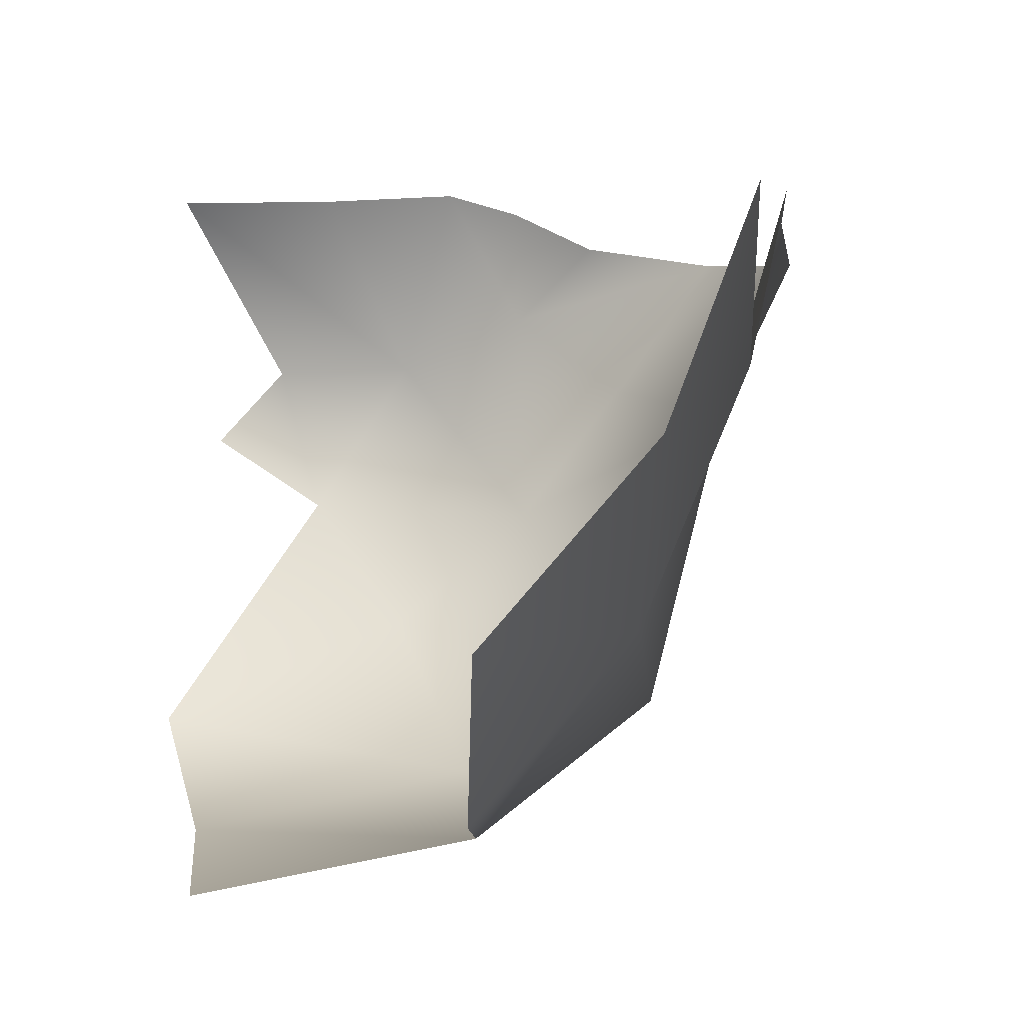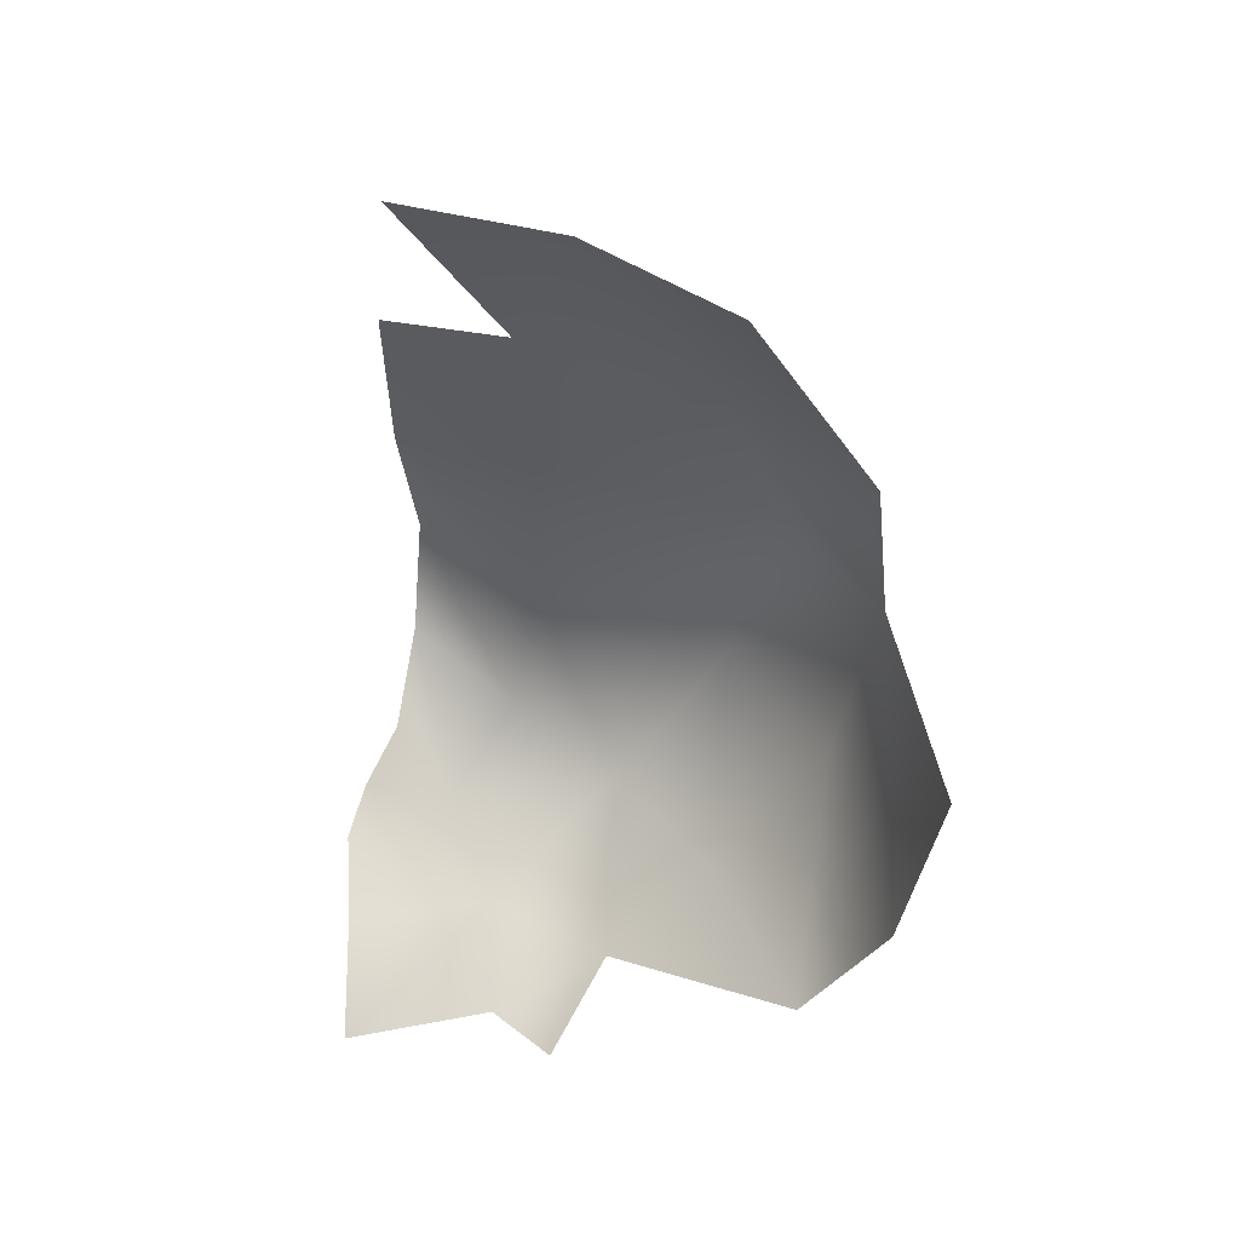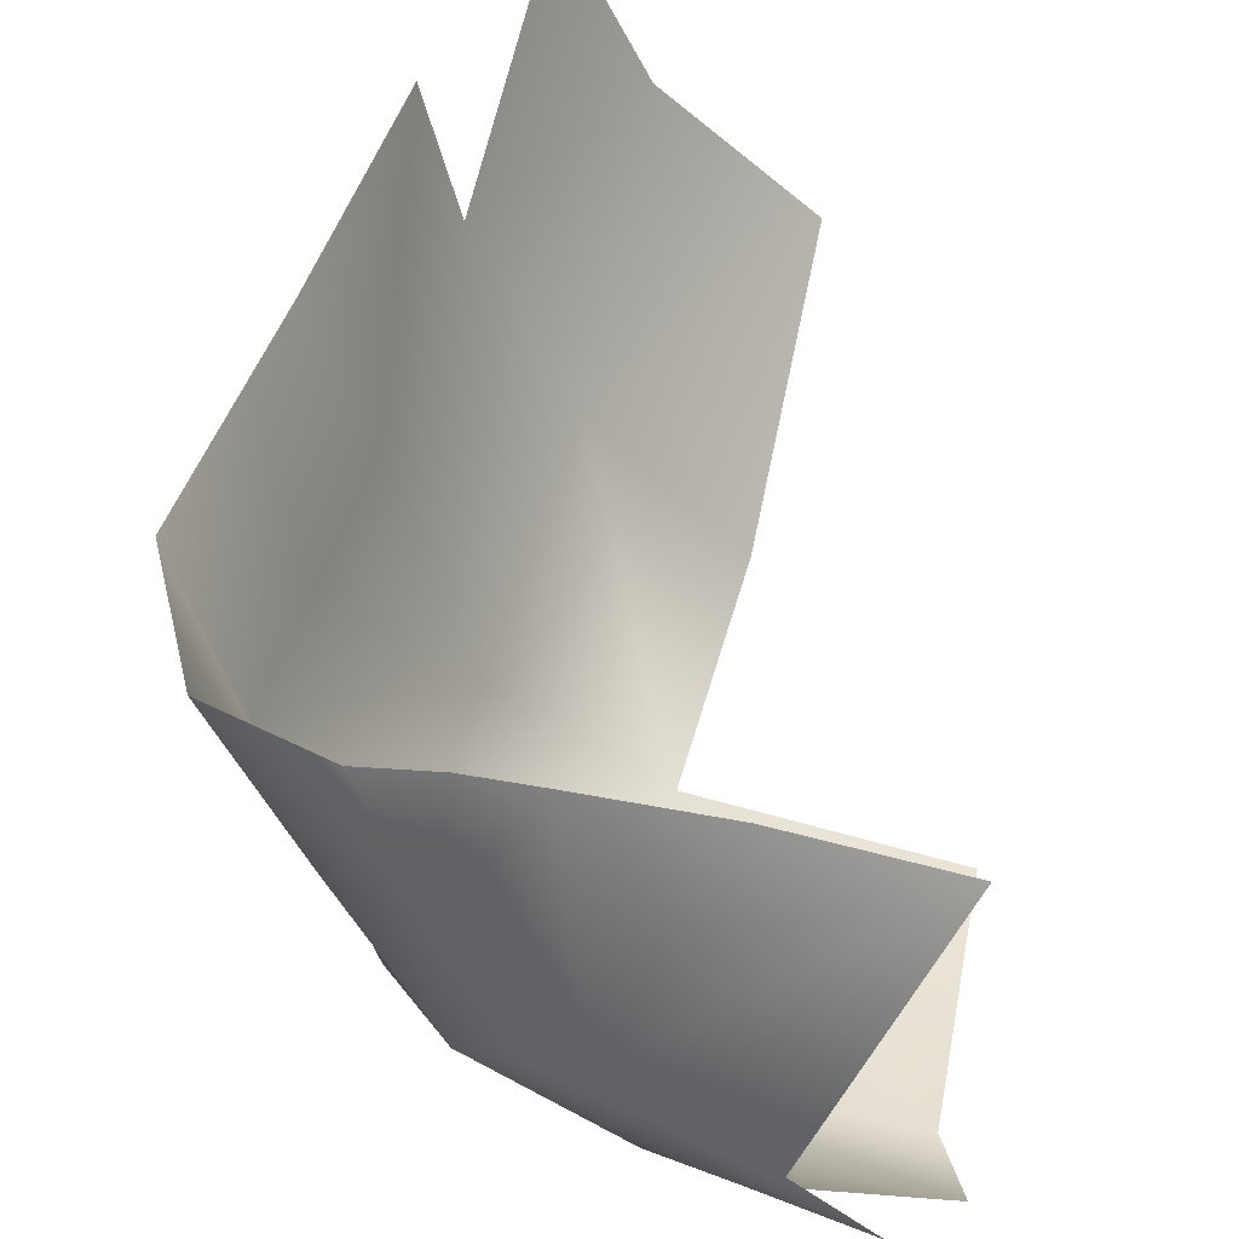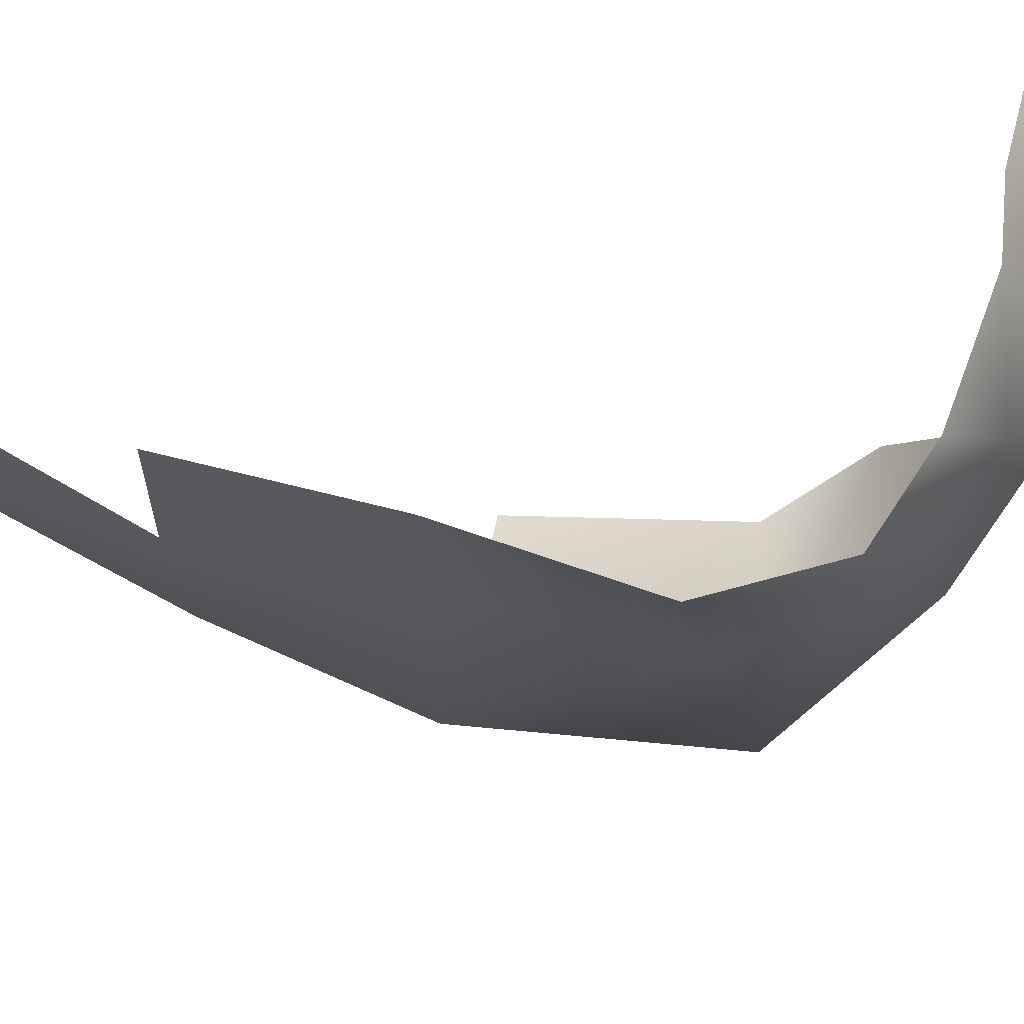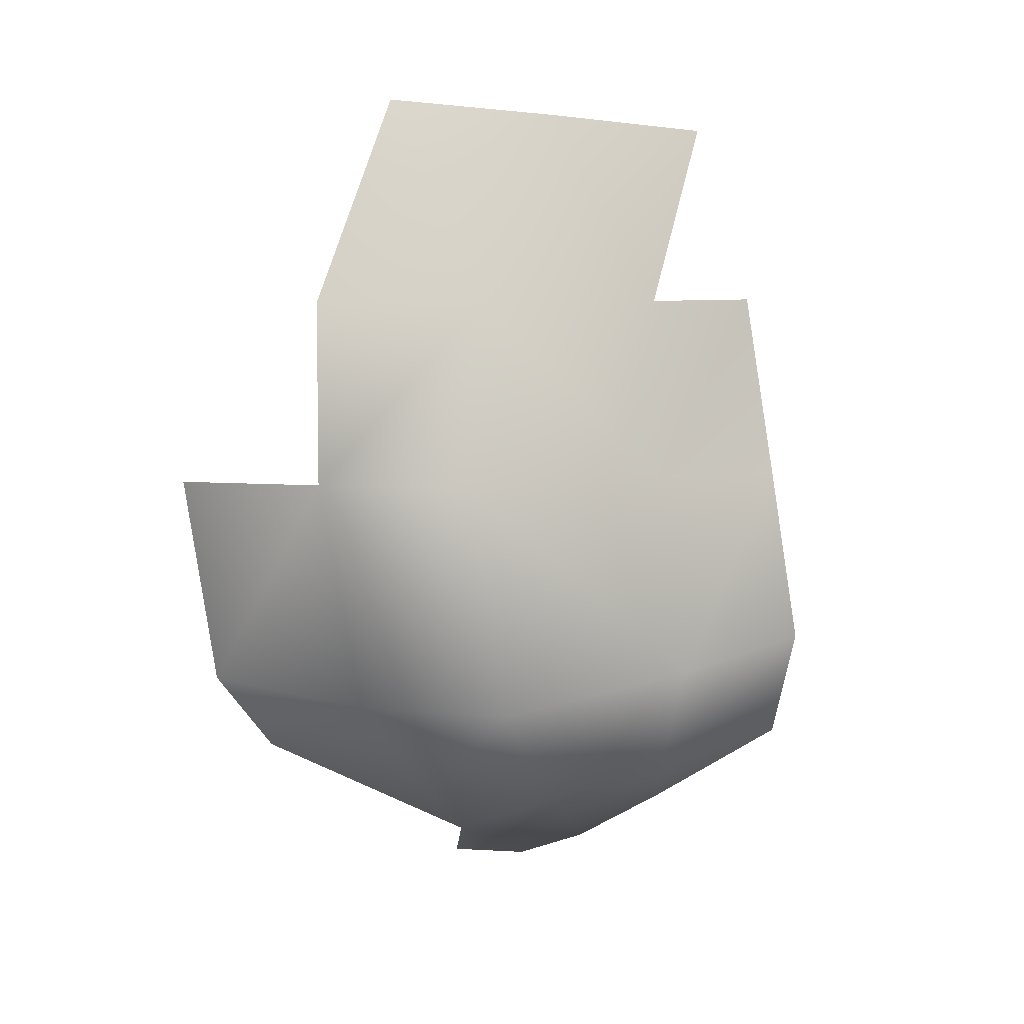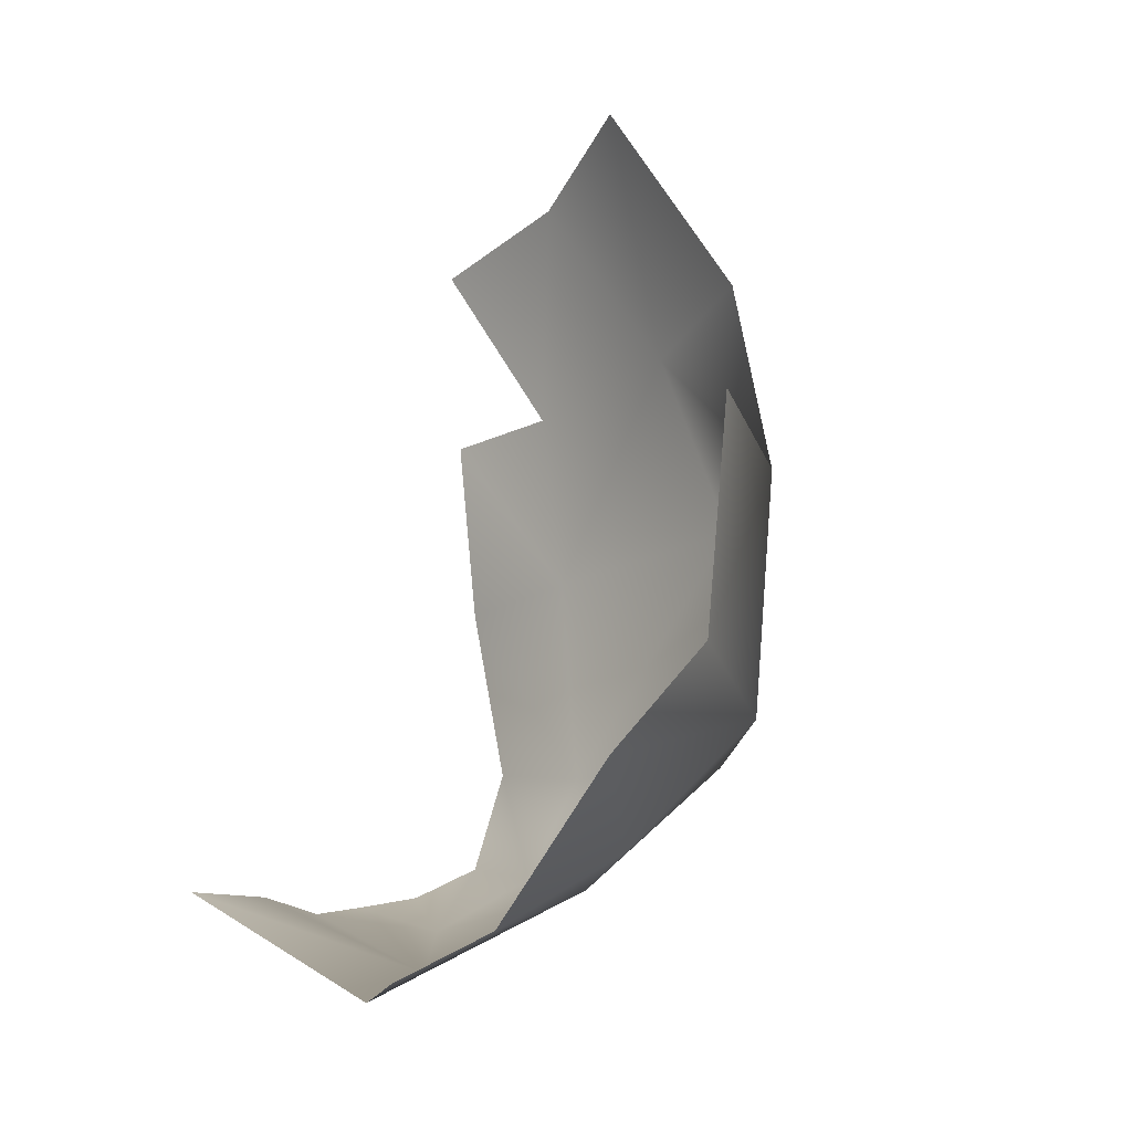
<metadata>
{"format":"obj","ext":"obj","renderer":"f3d","projection":"perspective","resolution":1024,"background":"white","views":[{"elev":-1.5,"azim":171.6,"up":"+Z"},{"elev":49.4,"azim":89.1,"up":"+Y"},{"elev":51.7,"azim":6.8,"up":"+Z"},{"elev":48.6,"azim":-84.9,"up":"+Z"},{"elev":7.9,"azim":-130.3,"up":"+Y"},{"elev":-21.6,"azim":116.7,"up":"+Y"}]}
</metadata>
<code>
o D64C_CMP
v 25.02 47.84 -2.571
v 24.59 47.76 -1.919
v 24.1 48.23 -2.623
v 24.68 48.24 -3.128
v 25.02 47.84 -2.571
v 24.1 48.23 -2.623
v 24.1 48.1 -1.707
v 23.69 48.44 -2.059
v 24.1 48.23 -2.623
v 24.59 47.76 -1.919
v 24.1 48.1 -1.707
v 24.1 48.23 -2.623
v 23.71 51.27 -2.147
v 23.91 52.28 -1.6
v 24.25 52.36 -2.459
v 24.13 51.27 -3.122
v 23.71 51.27 -2.147
v 24.25 52.36 -2.459
v 23.36 49.09 -2.198
v 23.58 50.23 -2.211
v 23.89 50.23 -3.417
v 23.74 48.92 -3.268
v 23.36 49.09 -2.198
v 23.89 50.23 -3.417
v 24.1 48.1 -1.707
v 23.81 48.38 -1.399
v 23.31 48.64 -1.497
v 23.69 48.44 -2.059
v 24.1 48.1 -1.707
v 23.31 48.64 -1.497
v 24.59 50.23 -3.958
v 24.46 48.92 -3.77
v 23.74 48.92 -3.268
v 23.89 50.23 -3.417
v 24.59 50.23 -3.958
v 23.74 48.92 -3.268
v 23.36 49.09 -2.198
v 23.08 49.27 -1.555
v 23.35 50.23 -1.493
v 23.58 50.23 -2.211
v 23.36 49.09 -2.198
v 23.35 50.23 -1.493
v 25.65 48.05 -1.177
v 25 48.16 -1.172
v 24.59 47.76 -1.919
v 25.17 47.51 -1.928
v 25.65 48.05 -1.177
v 24.59 47.76 -1.919
v 25 48.16 -1.172
v 24.44 48.18 -1.139
v 24.59 47.76 -1.919
v 24.1 48.1 -1.707
v 24.14 48.27 -1.231
v 23.81 48.38 -1.399
v 25.02 47.84 -2.571
v 24.68 48.24 -3.128
v 25.74 48.42 -3.551
v 24.59 50.23 -3.958
v 25.72 50.16 -4.175
v 25.64 48.94 -4.012
v 24.46 48.92 -3.77
v 24.59 50.23 -3.958
v 25.64 48.94 -4.012
v 23.58 50.23 -2.211
v 23.71 51.27 -2.147
v 24.13 51.27 -3.122
v 23.89 50.23 -3.417
v 23.58 50.23 -2.211
v 24.13 51.27 -3.122
v 24.91 52.45 -3.184
v 24.76 51.27 -3.835
v 24.13 51.27 -3.122
v 24.25 52.36 -2.459
v 24.91 52.45 -3.184
v 24.13 51.27 -3.122
v 23.08 49.27 -1.555
v 23.36 49.09 -2.198
v 23.69 48.44 -2.059
v 23.31 48.64 -1.497
v 23.08 49.27 -1.555
v 23.69 48.44 -2.059
v 24.1 48.23 -2.623
v 23.69 48.44 -2.059
v 23.36 49.09 -2.198
v 23.74 48.92 -3.268
v 24.1 48.23 -2.623
v 23.36 49.09 -2.198
v 23.58 51.27 -1.496
v 23.71 51.27 -2.147
v 23.58 50.23 -2.211
v 23.35 50.23 -1.493
v 23.58 51.27 -1.496
v 23.58 50.23 -2.211
v 24.44 48.18 -1.139
v 24.14 48.27 -1.231
v 24.1 48.1 -1.707
v 24.59 47.76 -1.919
v 24.44 48.18 -1.139
v 24.1 48.1 -1.707
v 23.74 48.92 -3.268
v 24.46 48.92 -3.77
v 24.68 48.24 -3.128
v 24.1 48.23 -2.623
v 23.74 48.92 -3.268
v 24.68 48.24 -3.128
v 24.13 51.27 -3.122
v 24.76 51.27 -3.835
v 24.59 50.23 -3.958
v 23.89 50.23 -3.417
v 24.13 51.27 -3.122
v 24.59 50.23 -3.958
v 25.74 48.42 -3.551
v 24.68 48.24 -3.128
v 24.46 48.92 -3.77
v 25.64 48.94 -4.012
v 25.74 48.42 -3.551
v 24.46 48.92 -3.77
v 25.17 47.51 -1.928
v 24.59 47.76 -1.919
v 25.02 47.84 -2.571
v 25.47 47.53 -2.254
v 25.17 47.51 -1.928
v 25.02 47.84 -2.571
f 1 2 3
f 4 5 6
f 7 8 9
f 10 11 12
f 13 14 15
f 16 17 18
f 19 20 21
f 22 23 24
f 25 26 27
f 28 29 30
f 31 32 33
f 34 35 36
f 37 38 39
f 40 41 42
f 43 44 45
f 46 47 48
f 49 50 51
f 52 53 54
f 55 56 57
f 58 59 60
f 61 62 63
f 64 65 66
f 67 68 69
f 70 71 72
f 73 74 75
f 76 77 78
f 79 80 81
f 82 83 84
f 85 86 87
f 88 89 90
f 91 92 93
f 94 95 96
f 97 98 99
f 100 101 102
f 103 104 105
f 106 107 108
f 109 110 111
f 112 113 114
f 115 116 117
f 118 119 120
f 121 122 123

</code>
